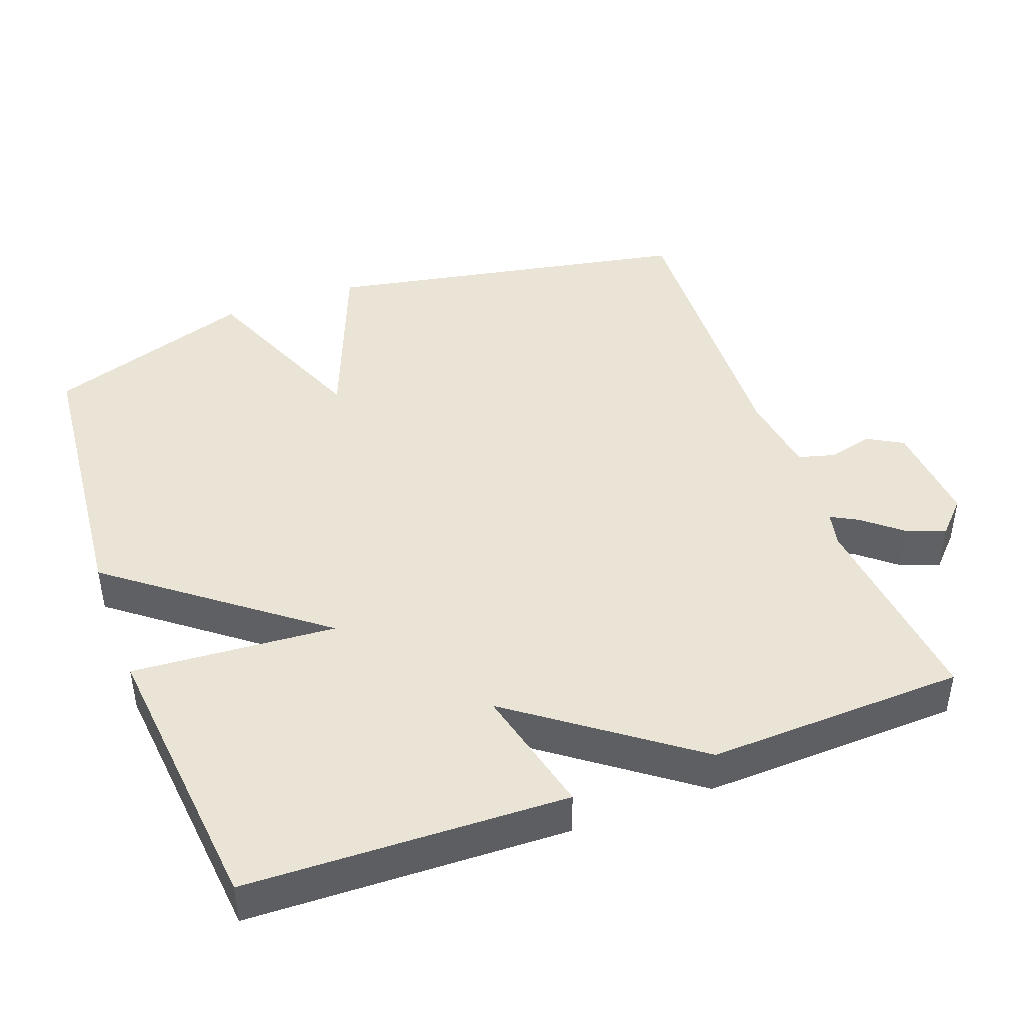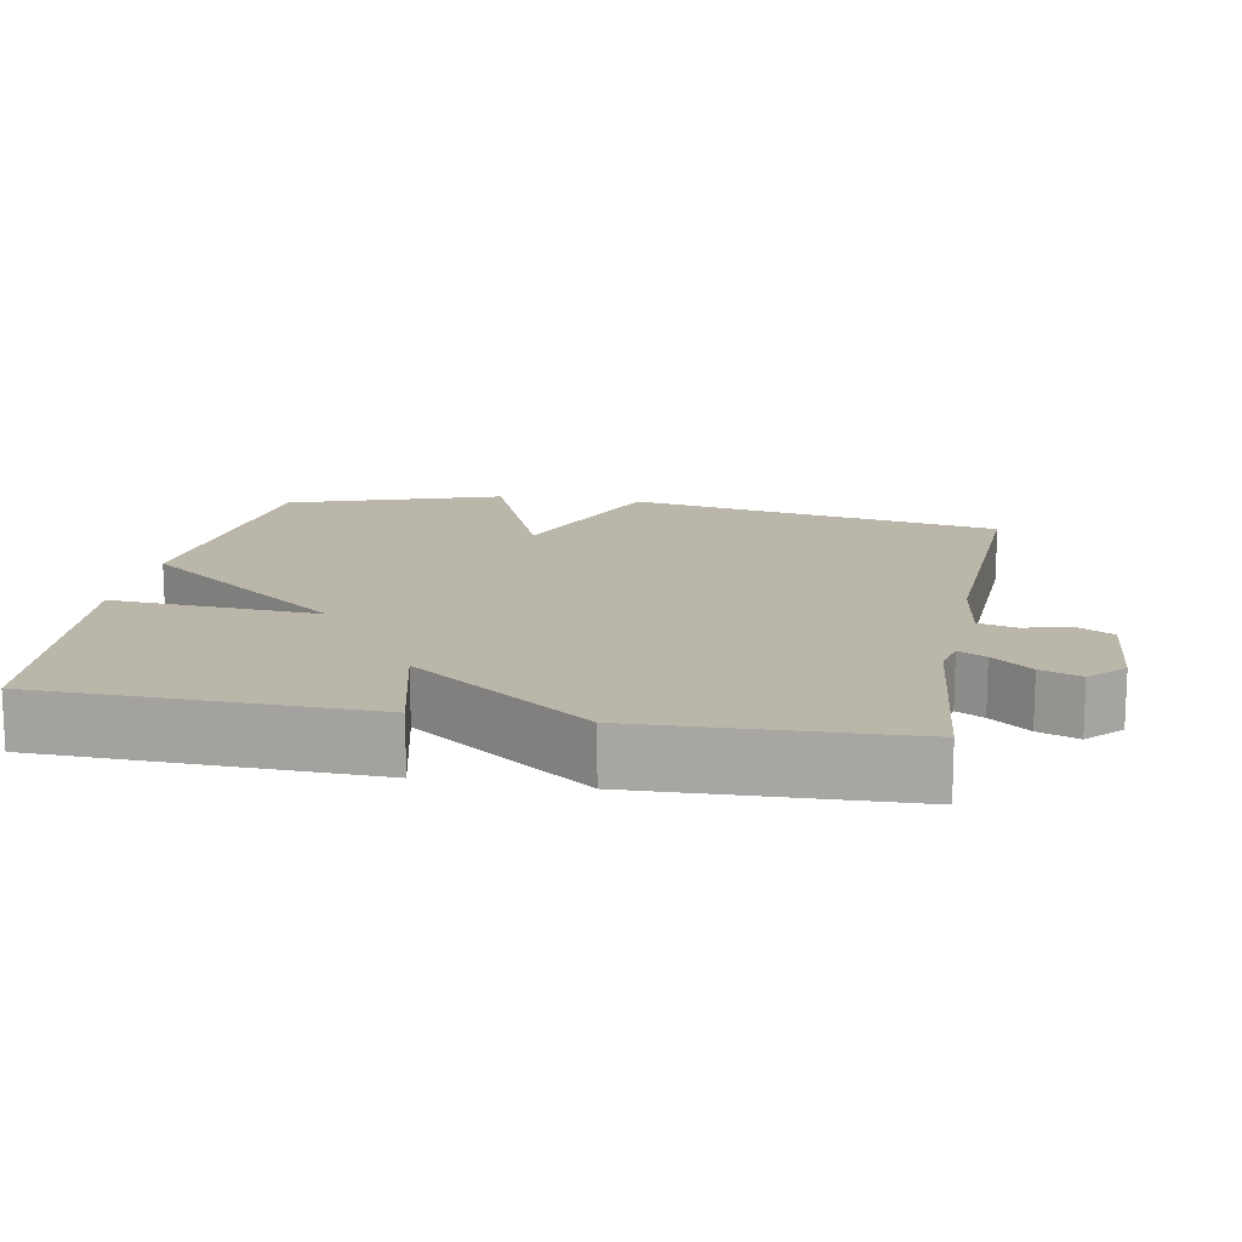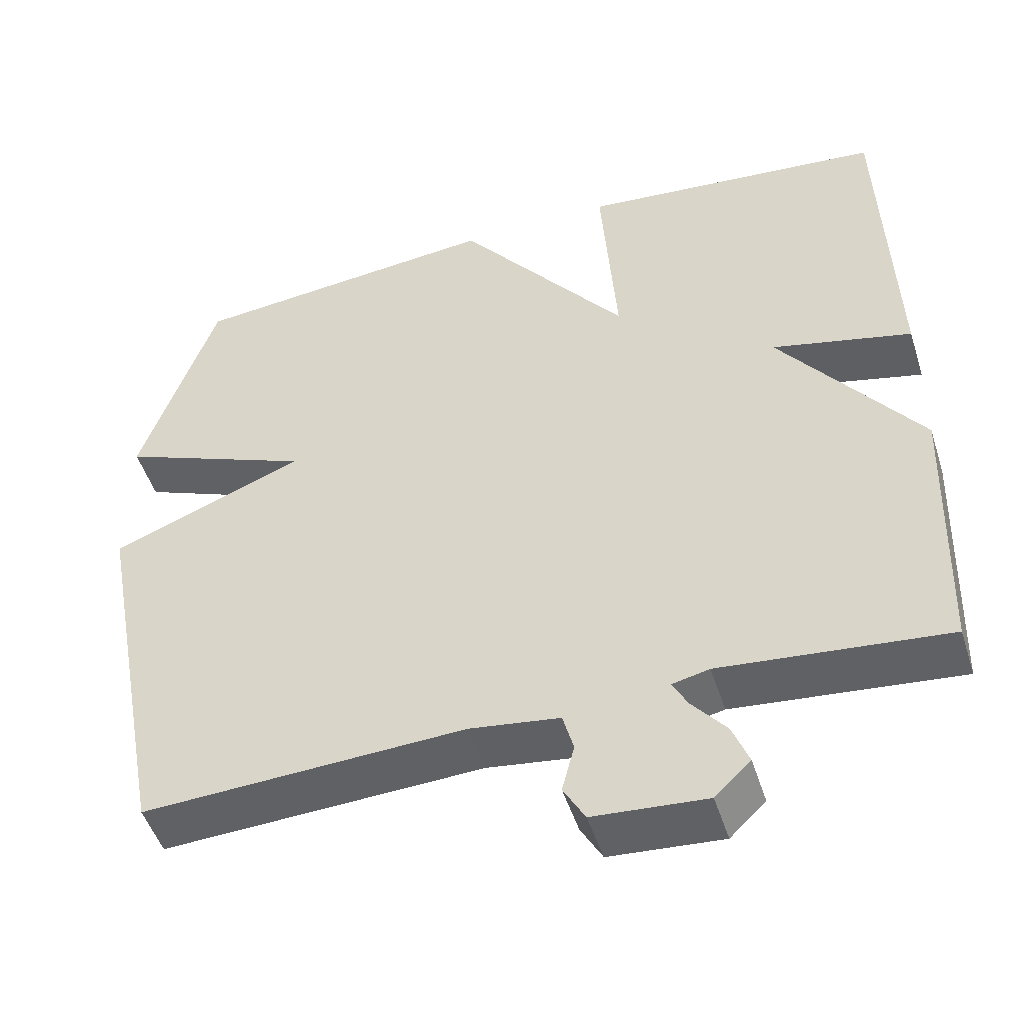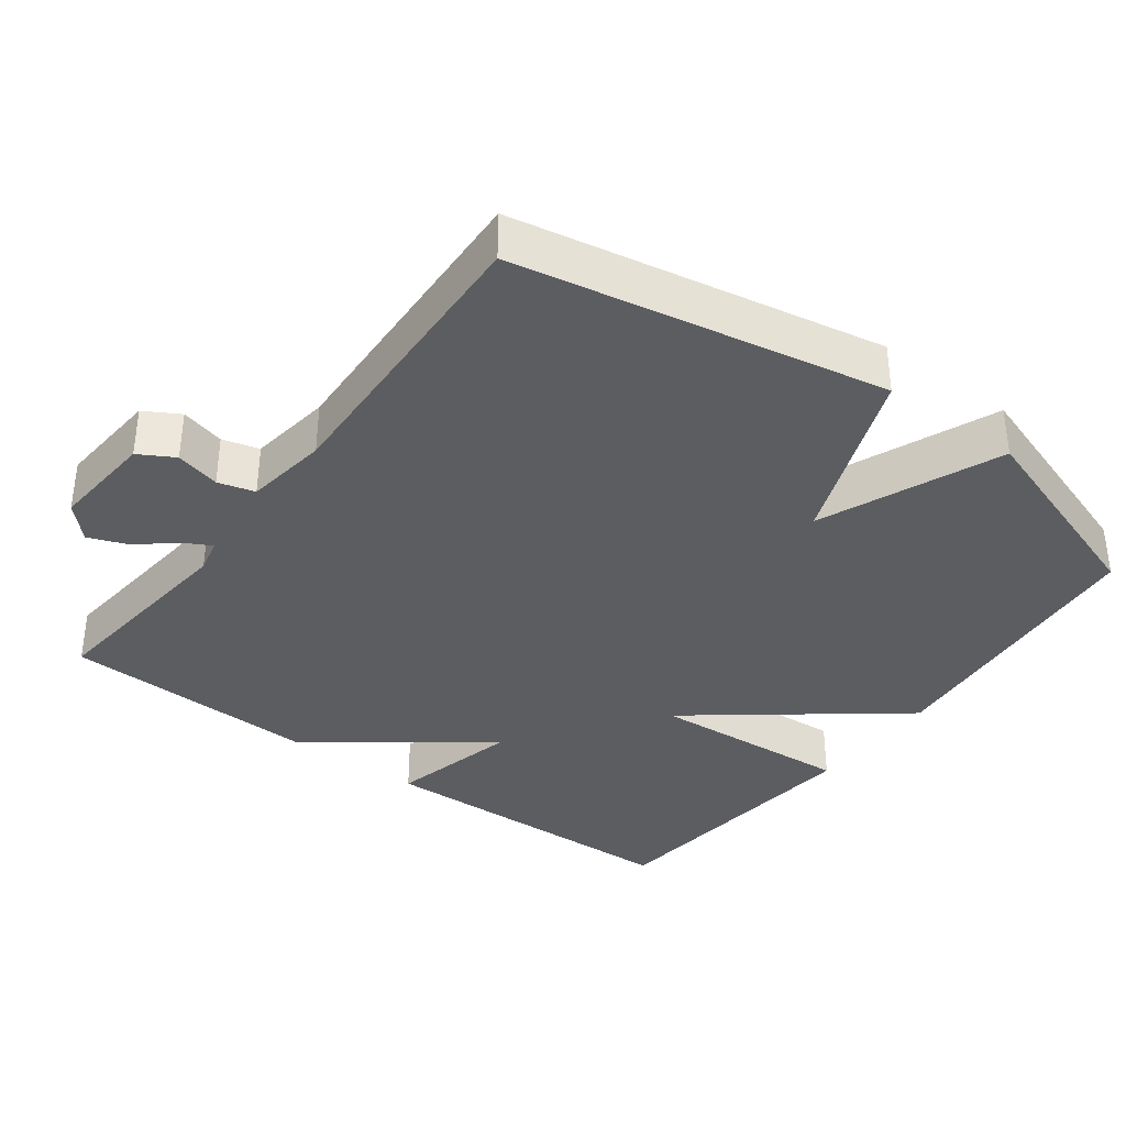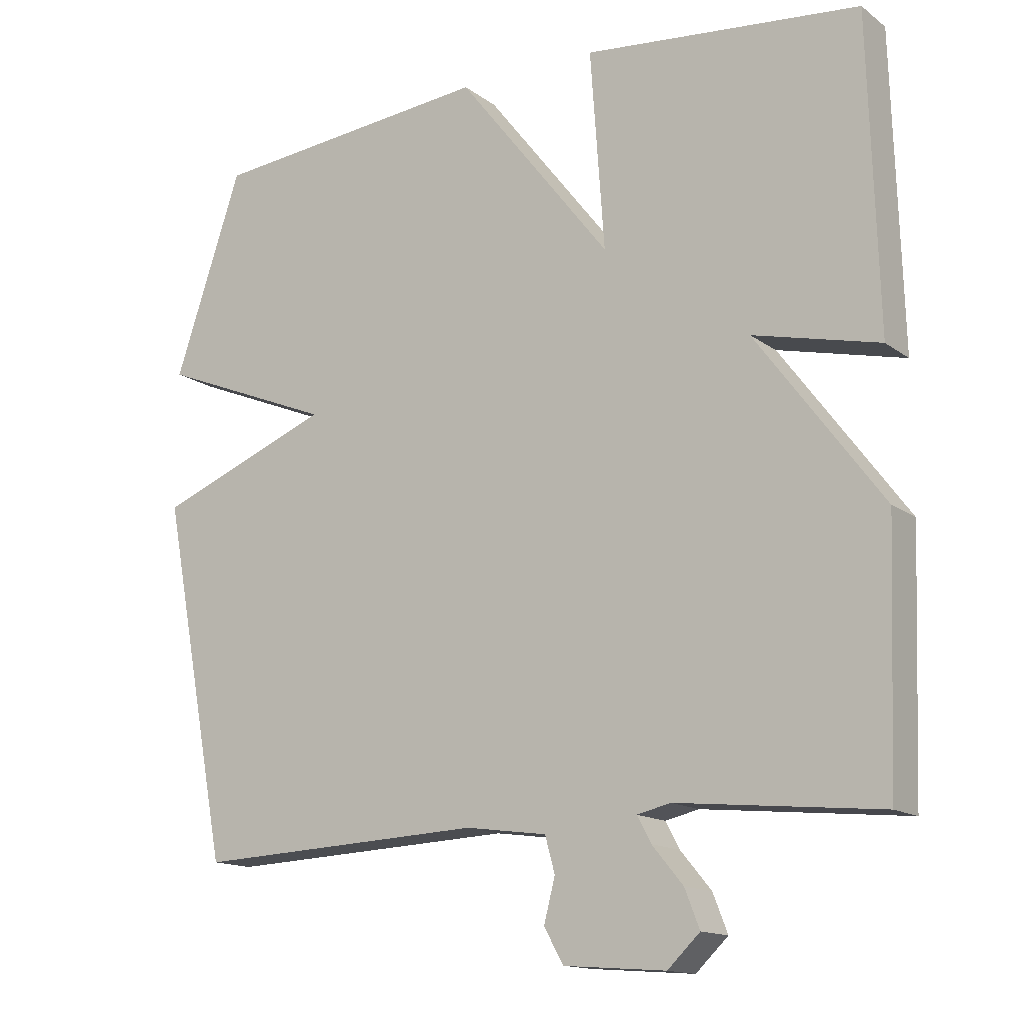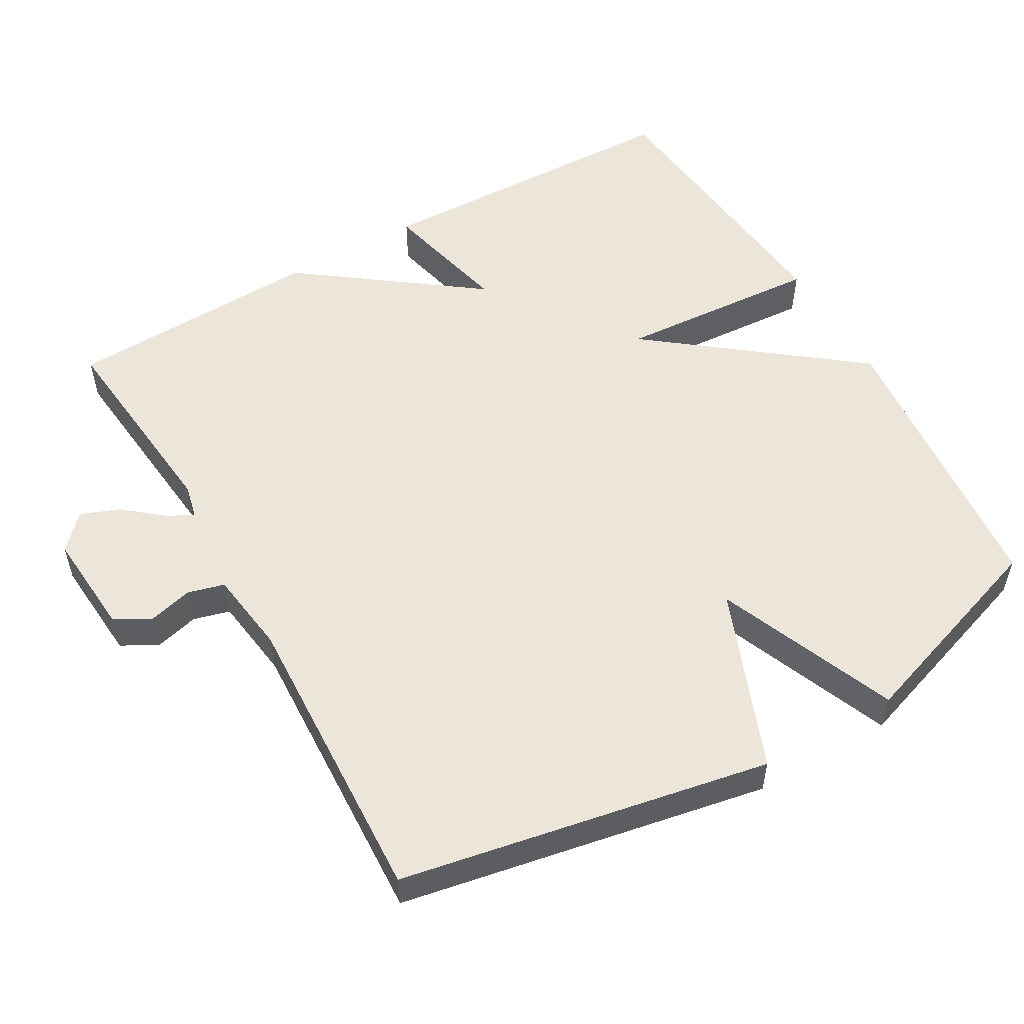
<metadata>
{"format":"obj","ext":"obj","renderer":"f3d","projection":"perspective","resolution":1024,"background":"white","views":[{"elev":43.8,"azim":69.7,"up":"+Y"},{"elev":14.1,"azim":100.4,"up":"+Y"},{"elev":-49.3,"azim":17.5,"up":"+Z"},{"elev":-36.2,"azim":-126.8,"up":"+Y"},{"elev":-14.5,"azim":33.2,"up":"+Z"},{"elev":54.3,"azim":-119.9,"up":"+Y"}]}
</metadata>
<code>
v 0.5 0.07 -0.5
v 0.21 0.07 -0.471
v 0.162 0.07 -0.482
v 0.182 0.07 -0.519
v 0.226 0.07 -0.572
v 0.247 0.07 -0.626
v 0.201 0.07 -0.67
v 0.056 0.07 -0.659
v 0.028 0.07 -0.61
v 0.044 0.07 -0.548
v 0.03 0.07 -0.497
v -0.086 0.07 -0.481
v -0.5 0.07 -0.5
v -0.597 0.07 0.012
v -0.347 0.07 0.11
v -0.597 0.07 0.212
v -0.5 0.07 0.5
v -0.095 0.07 0.539
v 0.125 0.07 0.256
v 0.105 0.07 0.539
v 0.5 0.07 0.5
v 0.513 0.07 0.057
v 0.333 0.07 0.1
v 0.513 0.07 -0.143
v 0.5 0 -0.5
v 0.21 0 -0.471
v 0.162 0 -0.482
v 0.182 0 -0.519
v 0.226 0 -0.572
v 0.247 0 -0.626
v 0.201 0 -0.67
v 0.056 0 -0.659
v 0.028 0 -0.61
v 0.044 0 -0.548
v 0.03 0 -0.497
v -0.086 0 -0.481
v -0.5 0 -0.5
v -0.597 0 0.012
v -0.347 0 0.11
v -0.597 0 0.212
v -0.5 0 0.5
v -0.095 0 0.539
v 0.125 0 0.256
v 0.105 0 0.539
v 0.5 0 0.5
v 0.513 0 0.057
v 0.333 0 0.1
v 0.513 0 -0.143
f 23 24 1 2
f 21 22 23
f 20 21 23
f 19 20 23
f 19 23 2 3
f 17 18 19
f 16 17 19
f 15 16 19
f 14 15 19
f 13 14 19
f 12 13 19
f 11 12 19 3
f 10 11 3 4
f 8 9 10
f 7 8 10
f 6 7 10
f 5 6 10
f 4 5 10
f 26 25 48 47
f 47 46 45
f 47 45 44
f 47 44 43
f 27 26 47 43
f 43 42 41
f 43 41 40
f 43 40 39
f 43 39 38
f 43 38 37
f 43 37 36
f 27 43 36 35
f 28 27 35 34
f 34 33 32
f 34 32 31
f 34 31 30
f 34 30 29
f 34 29 28
f 1 25 26 2
f 2 26 27 3
f 3 27 28 4
f 4 28 29 5
f 5 29 30 6
f 6 30 31 7
f 7 31 32 8
f 8 32 33 9
f 9 33 34 10
f 10 34 35 11
f 11 35 36 12
f 12 36 37 13
f 13 37 38 14
f 14 38 39 15
f 15 39 40 16
f 16 40 41 17
f 17 41 42 18
f 18 42 43 19
f 19 43 44 20
f 20 44 45 21
f 21 45 46 22
f 22 46 47 23
f 23 47 48 24
f 24 48 25 1

</code>
